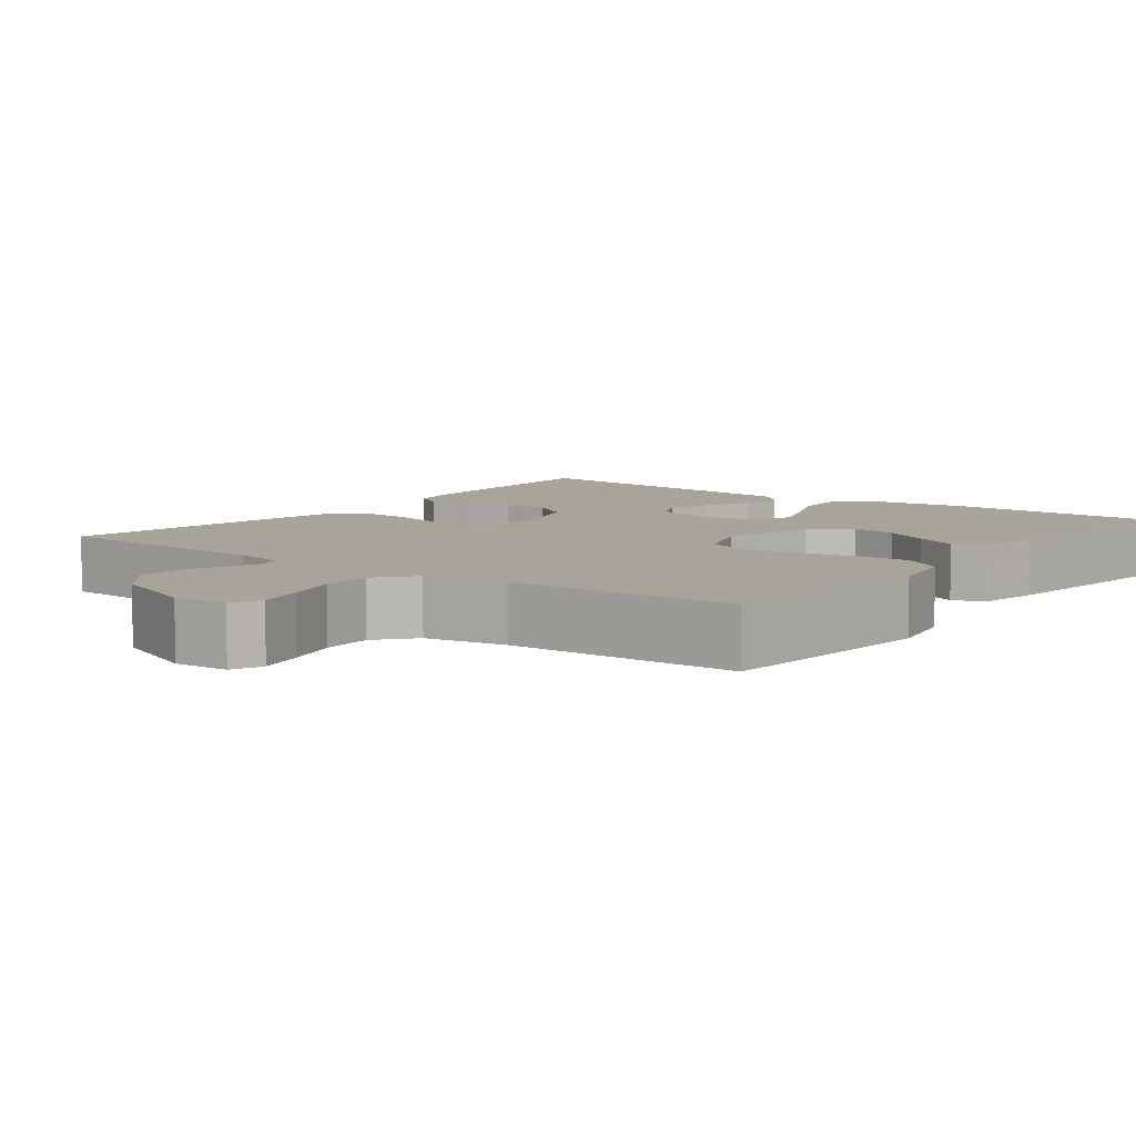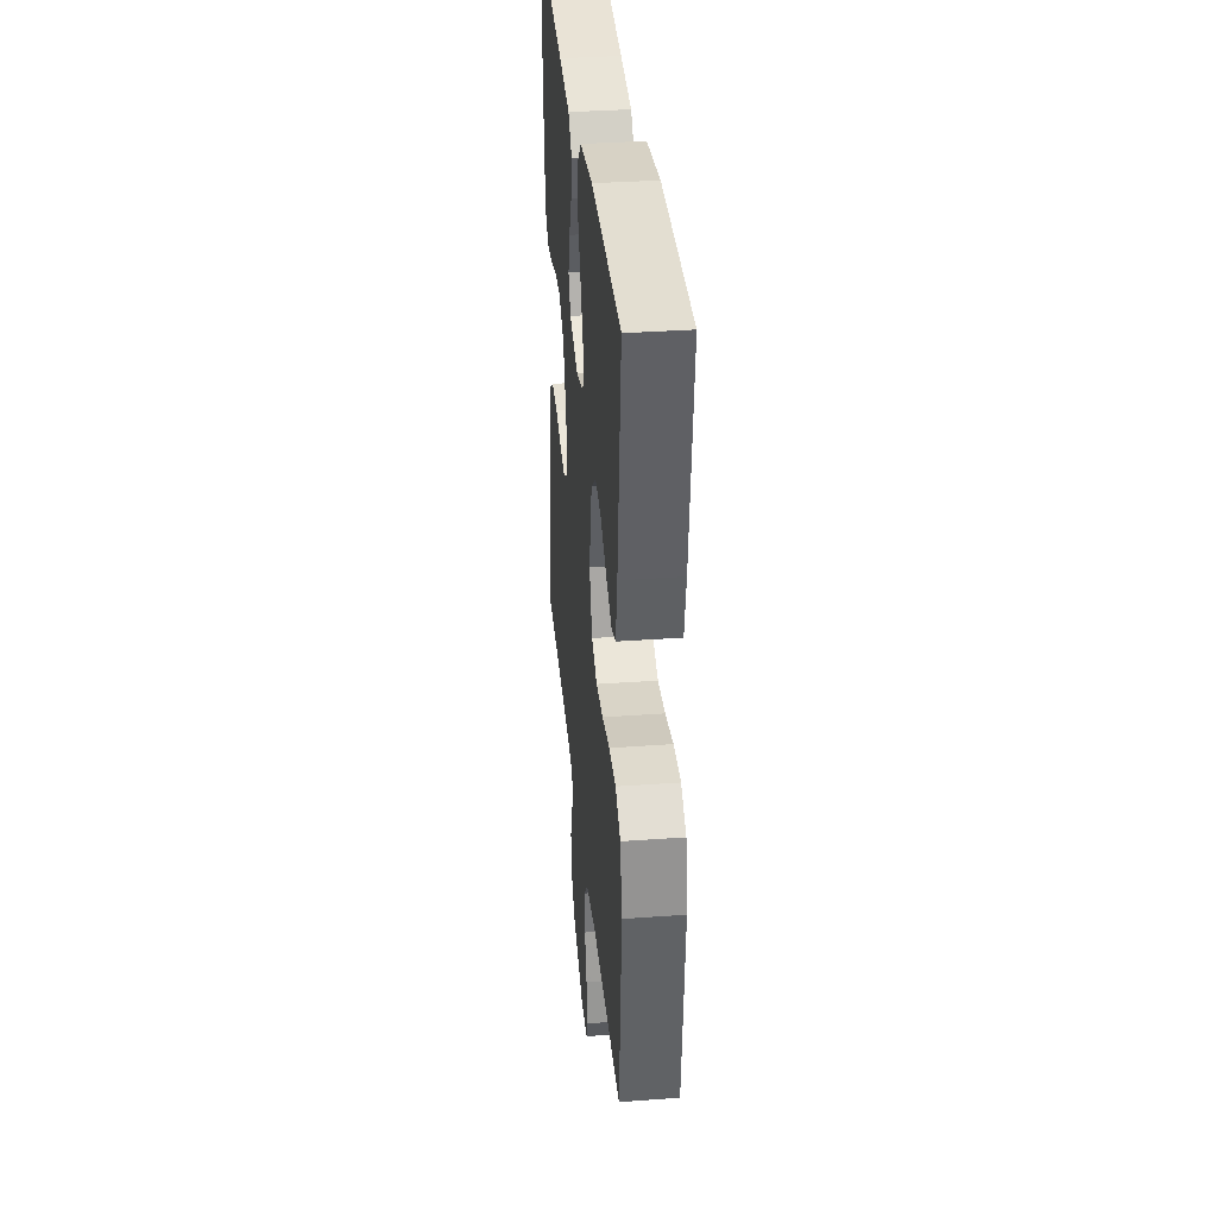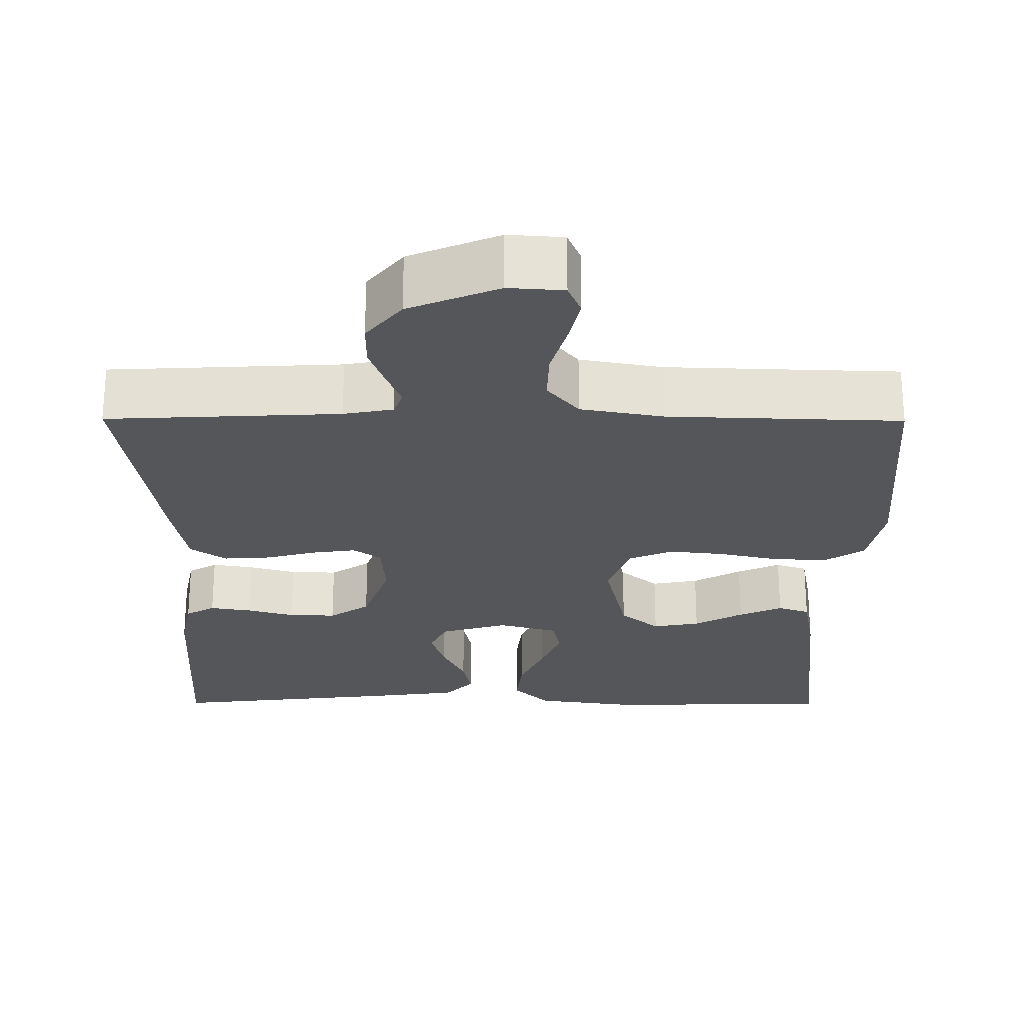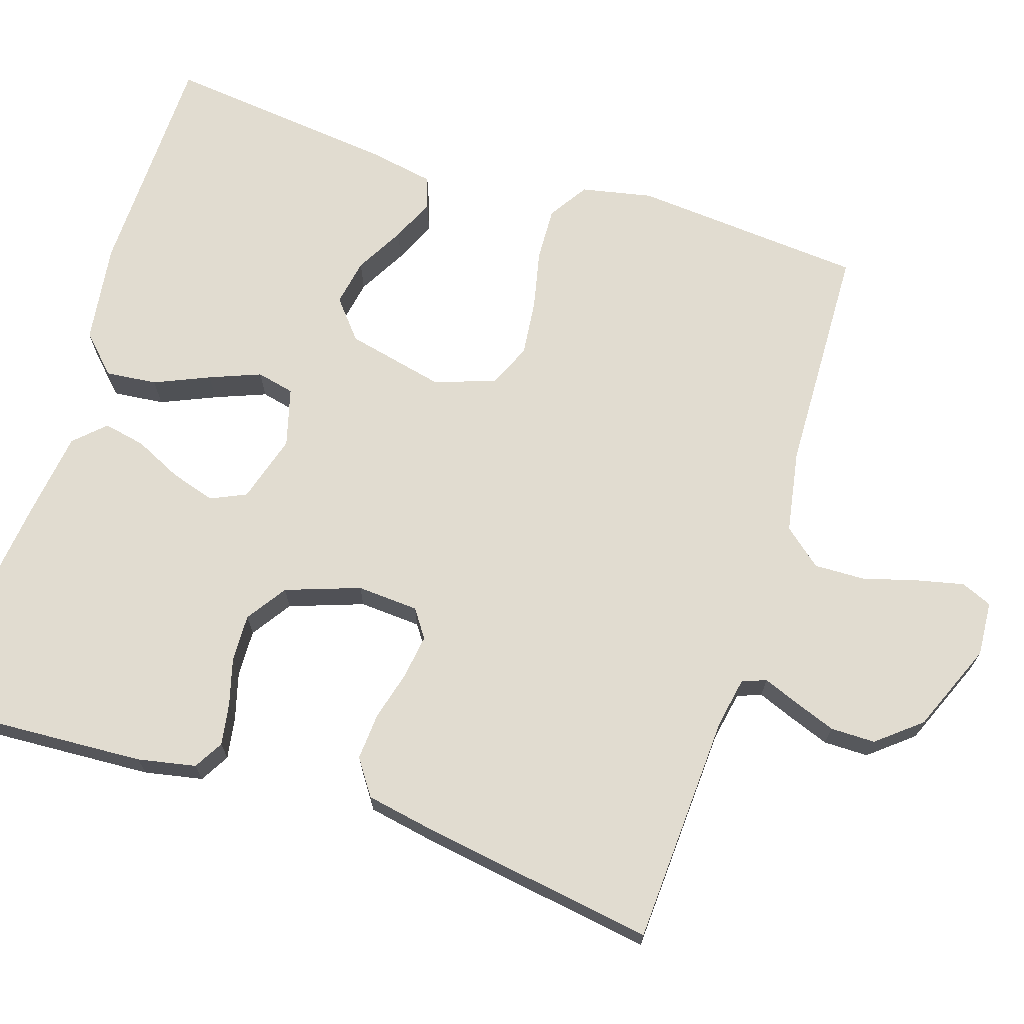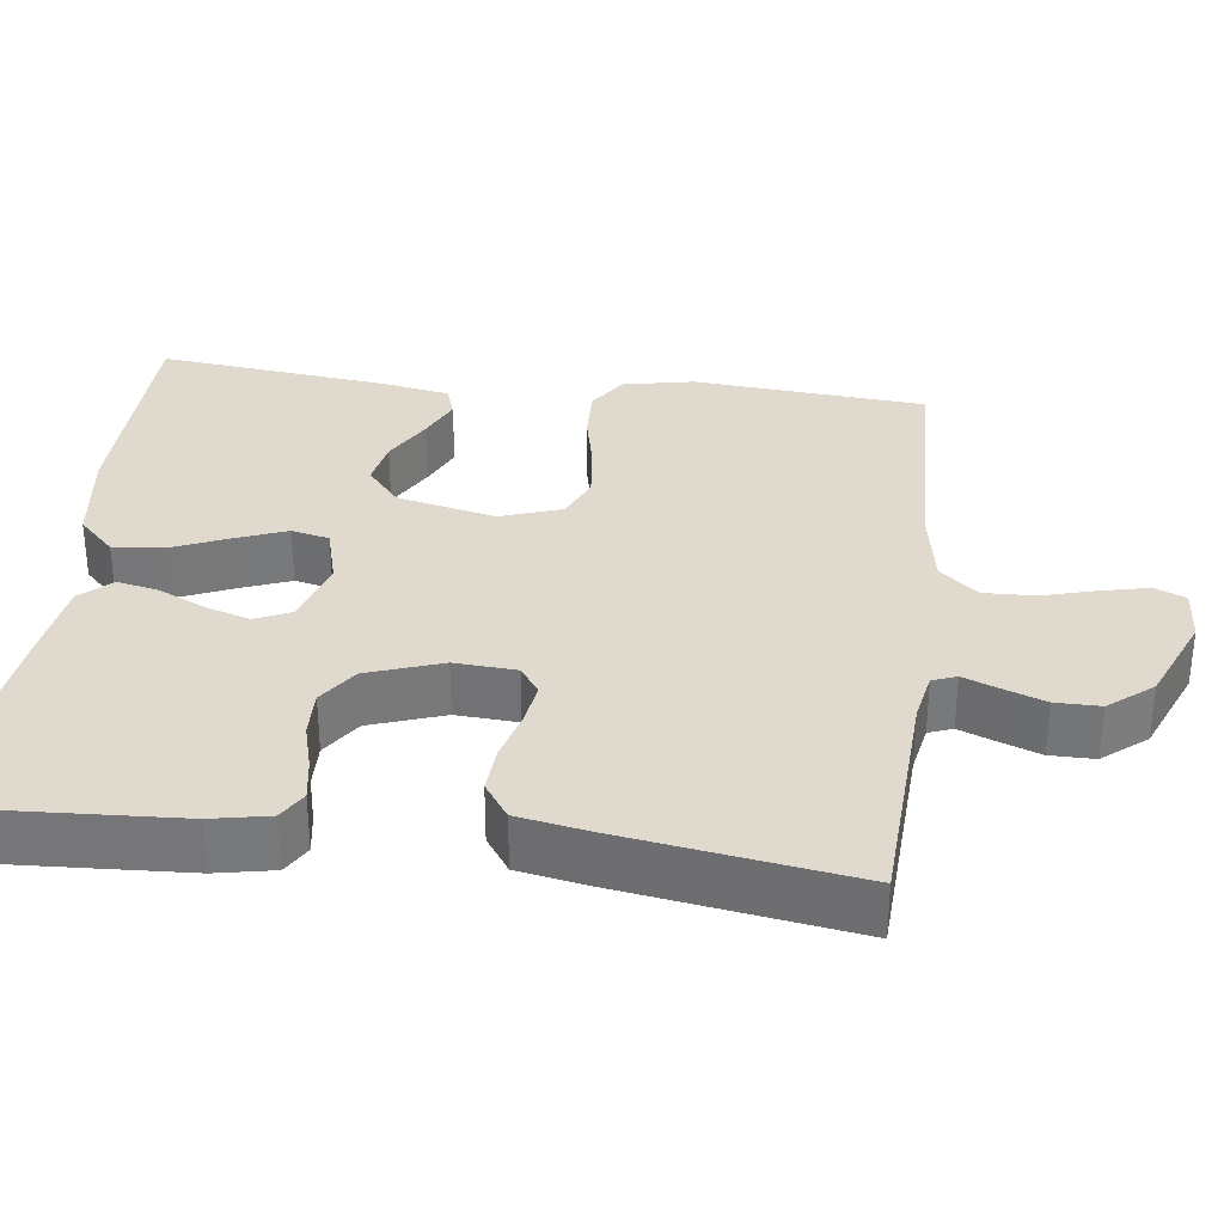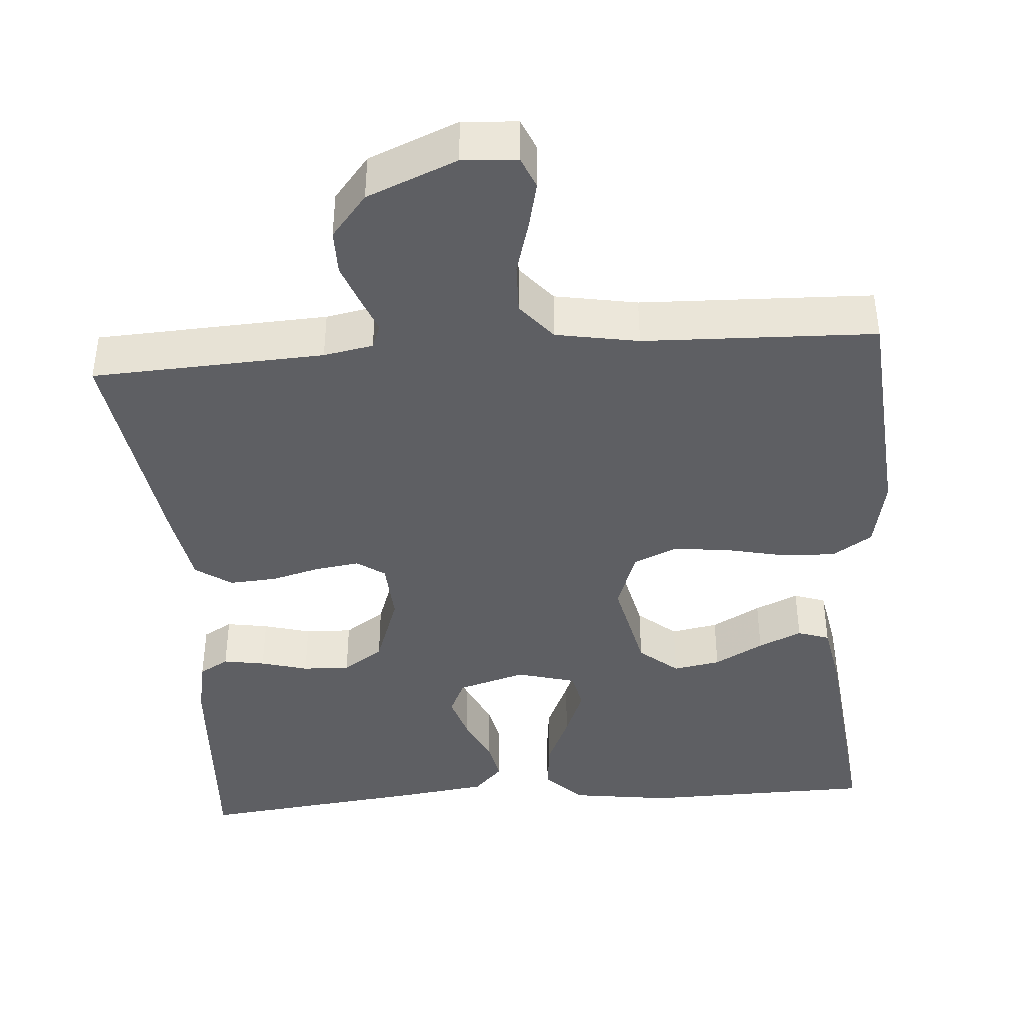
<metadata>
{"format":"obj","ext":"obj","renderer":"f3d","projection":"perspective","resolution":1024,"background":"white","views":[{"elev":7.3,"azim":-142.5,"up":"+Y"},{"elev":35.3,"azim":-95.5,"up":"+Z"},{"elev":-25.3,"azim":179.7,"up":"+Y"},{"elev":69.4,"azim":107.9,"up":"+Y"},{"elev":32.6,"azim":97.3,"up":"+Y"},{"elev":-41.3,"azim":-175.7,"up":"+Y"}]}
</metadata>
<code>
v 0.5 0.07 -0.5
v 0.2 0.07 -0.515
v 0.136 0.07 -0.527
v 0.124 0.07 -0.558
v 0.142 0.07 -0.604
v 0.162 0.07 -0.658
v 0.162 0.07 -0.716
v 0.116 0.07 -0.772
v 0 0.07 -0.82
v -0.071 0.07 -0.815
v -0.088 0.07 -0.775
v -0.074 0.07 -0.714
v -0.054 0.07 -0.644
v -0.052 0.07 -0.578
v -0.093 0.07 -0.529
v -0.2 0.07 -0.51
v -0.5 0.07 -0.5
v -0.524 0.07 -0.2
v -0.505 0.07 -0.108
v -0.454 0.07 -0.075
v -0.384 0.07 -0.078
v -0.307 0.07 -0.095
v -0.235 0.07 -0.103
v -0.179 0.07 -0.079
v -0.151 0.07 0
v -0.18 0.07 0.128
v -0.23 0.07 0.17
v -0.291 0.07 0.159
v -0.354 0.07 0.124
v -0.41 0.07 0.099
v -0.451 0.07 0.113
v -0.467 0.07 0.2
v -0.5 0.07 0.5
v -0.2 0.07 0.505
v -0.07 0.07 0.487
v -0.023 0.07 0.44
v -0.03 0.07 0.374
v -0.061 0.07 0.303
v -0.087 0.07 0.237
v -0.076 0.07 0.188
v 0 0.07 0.167
v 0.088 0.07 0.193
v 0.109 0.07 0.239
v 0.091 0.07 0.297
v 0.062 0.07 0.358
v 0.051 0.07 0.412
v 0.088 0.07 0.451
v 0.2 0.07 0.466
v 0.5 0.07 0.5
v 0.483 0.07 0.2
v 0.468 0.07 0.125
v 0.43 0.07 0.103
v 0.376 0.07 0.112
v 0.315 0.07 0.129
v 0.254 0.07 0.131
v 0.202 0.07 0.096
v 0.168 0.07 0
v 0.173 0.07 -0.08
v 0.209 0.07 -0.105
v 0.266 0.07 -0.097
v 0.33 0.07 -0.08
v 0.391 0.07 -0.076
v 0.437 0.07 -0.108
v 0.454 0.07 -0.2
v 0.5 0 -0.5
v 0.2 0 -0.515
v 0.136 0 -0.527
v 0.124 0 -0.558
v 0.142 0 -0.604
v 0.162 0 -0.658
v 0.162 0 -0.716
v 0.116 0 -0.772
v 0 0 -0.82
v -0.071 0 -0.815
v -0.088 0 -0.775
v -0.074 0 -0.714
v -0.054 0 -0.644
v -0.052 0 -0.578
v -0.093 0 -0.529
v -0.2 0 -0.51
v -0.5 0 -0.5
v -0.524 0 -0.2
v -0.505 0 -0.108
v -0.454 0 -0.075
v -0.384 0 -0.078
v -0.307 0 -0.095
v -0.235 0 -0.103
v -0.179 0 -0.079
v -0.151 0 0
v -0.18 0 0.128
v -0.23 0 0.17
v -0.291 0 0.159
v -0.354 0 0.124
v -0.41 0 0.099
v -0.451 0 0.113
v -0.467 0 0.2
v -0.5 0 0.5
v -0.2 0 0.505
v -0.07 0 0.487
v -0.023 0 0.44
v -0.03 0 0.374
v -0.061 0 0.303
v -0.087 0 0.237
v -0.076 0 0.188
v 0 0 0.167
v 0.088 0 0.193
v 0.109 0 0.239
v 0.091 0 0.297
v 0.062 0 0.358
v 0.051 0 0.412
v 0.088 0 0.451
v 0.2 0 0.466
v 0.5 0 0.5
v 0.483 0 0.2
v 0.468 0 0.125
v 0.43 0 0.103
v 0.376 0 0.112
v 0.315 0 0.129
v 0.254 0 0.131
v 0.202 0 0.096
v 0.168 0 0
v 0.173 0 -0.08
v 0.209 0 -0.105
v 0.266 0 -0.097
v 0.33 0 -0.08
v 0.391 0 -0.076
v 0.437 0 -0.108
v 0.454 0 -0.2
f 63 64 1 2
f 60 61 62 63
f 59 60 63 2
f 58 59 2 3
f 57 58 3 4
f 51 52 53 54
f 51 54 55
f 50 51 55
f 49 50 55
f 48 49 55 56
f 44 45 46 47
f 43 44 47 48
f 35 36 37 38
f 35 38 39
f 34 35 39
f 33 34 39 40
f 28 29 30 31
f 28 31 32 33
f 19 20 21 22
f 19 22 23
f 16 17 18 19
f 15 16 19 23
f 14 15 23 24
f 10 11 12 13
f 8 9 10 13
f 8 13 14
f 4 5 6 7
f 4 7 8 14
f 43 48 56 57
f 42 43 57 4
f 41 42 4 14
f 40 41 14 24
f 27 28 33
f 26 27 33 40
f 25 26 40
f 24 25 40
f 66 65 128 127
f 127 126 125 124
f 66 127 124 123
f 67 66 123 122
f 68 67 122 121
f 118 117 116 115
f 119 118 115
f 119 115 114
f 119 114 113
f 120 119 113 112
f 111 110 109 108
f 112 111 108 107
f 102 101 100 99
f 103 102 99
f 103 99 98
f 104 103 98 97
f 95 94 93 92
f 97 96 95 92
f 86 85 84 83
f 87 86 83
f 83 82 81 80
f 87 83 80 79
f 88 87 79 78
f 77 76 75 74
f 77 74 73 72
f 78 77 72
f 71 70 69 68
f 78 72 71 68
f 121 120 112 107
f 68 121 107 106
f 78 68 106 105
f 88 78 105 104
f 97 92 91
f 104 97 91 90
f 104 90 89
f 104 89 88
f 1 65 66 2
f 2 66 67 3
f 3 67 68 4
f 4 68 69 5
f 5 69 70 6
f 6 70 71 7
f 7 71 72 8
f 8 72 73 9
f 9 73 74 10
f 10 74 75 11
f 11 75 76 12
f 12 76 77 13
f 13 77 78 14
f 14 78 79 15
f 15 79 80 16
f 16 80 81 17
f 17 81 82 18
f 18 82 83 19
f 19 83 84 20
f 20 84 85 21
f 21 85 86 22
f 22 86 87 23
f 23 87 88 24
f 24 88 89 25
f 25 89 90 26
f 26 90 91 27
f 27 91 92 28
f 28 92 93 29
f 29 93 94 30
f 30 94 95 31
f 31 95 96 32
f 32 96 97 33
f 33 97 98 34
f 34 98 99 35
f 35 99 100 36
f 36 100 101 37
f 37 101 102 38
f 38 102 103 39
f 39 103 104 40
f 40 104 105 41
f 41 105 106 42
f 42 106 107 43
f 43 107 108 44
f 44 108 109 45
f 45 109 110 46
f 46 110 111 47
f 47 111 112 48
f 48 112 113 49
f 49 113 114 50
f 50 114 115 51
f 51 115 116 52
f 52 116 117 53
f 53 117 118 54
f 54 118 119 55
f 55 119 120 56
f 56 120 121 57
f 57 121 122 58
f 58 122 123 59
f 59 123 124 60
f 60 124 125 61
f 61 125 126 62
f 62 126 127 63
f 63 127 128 64
f 64 128 65 1

</code>
